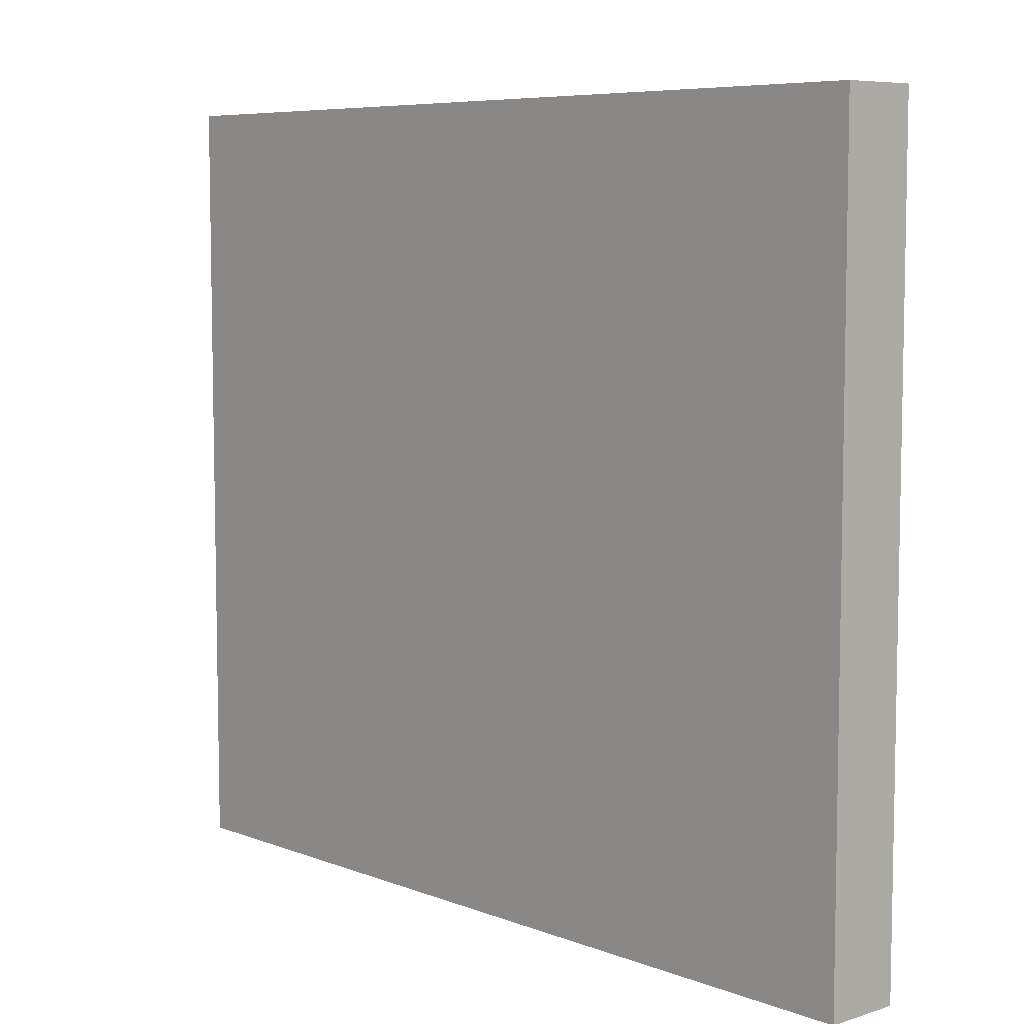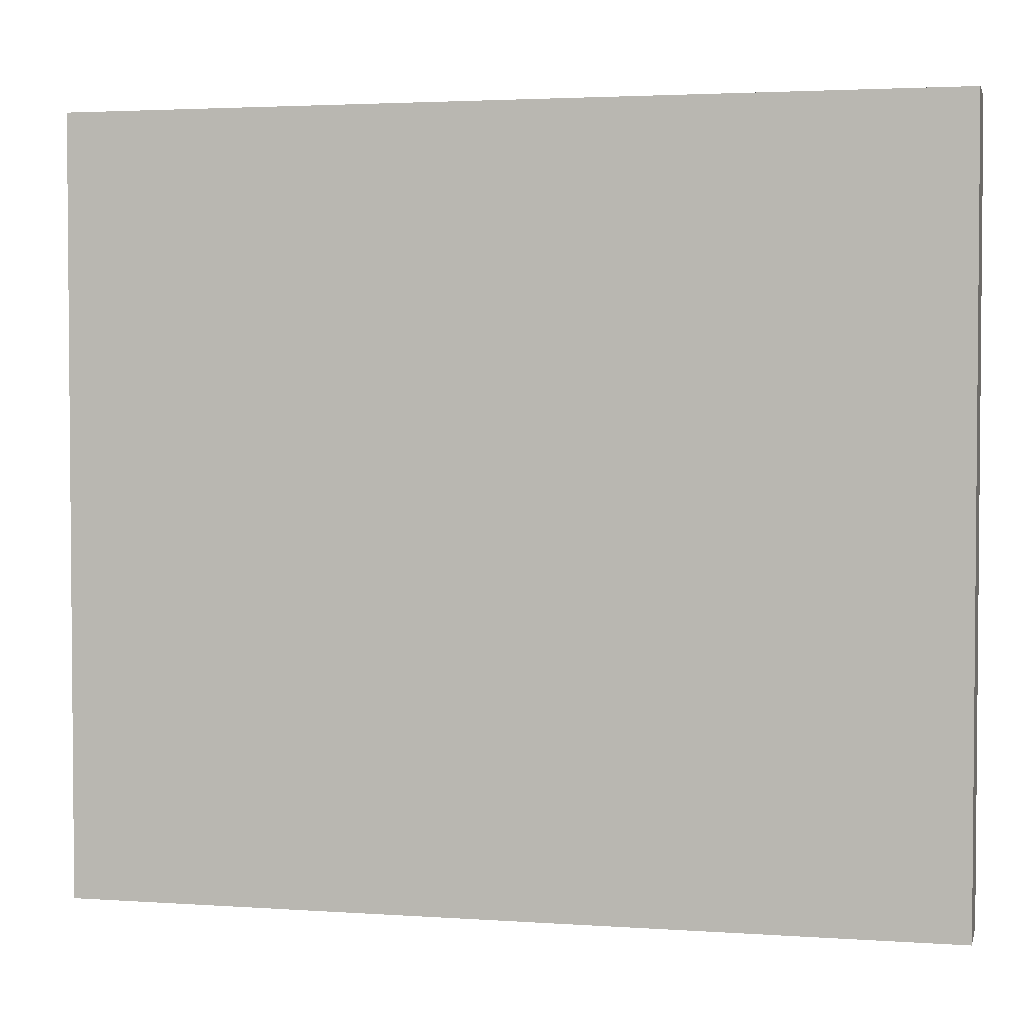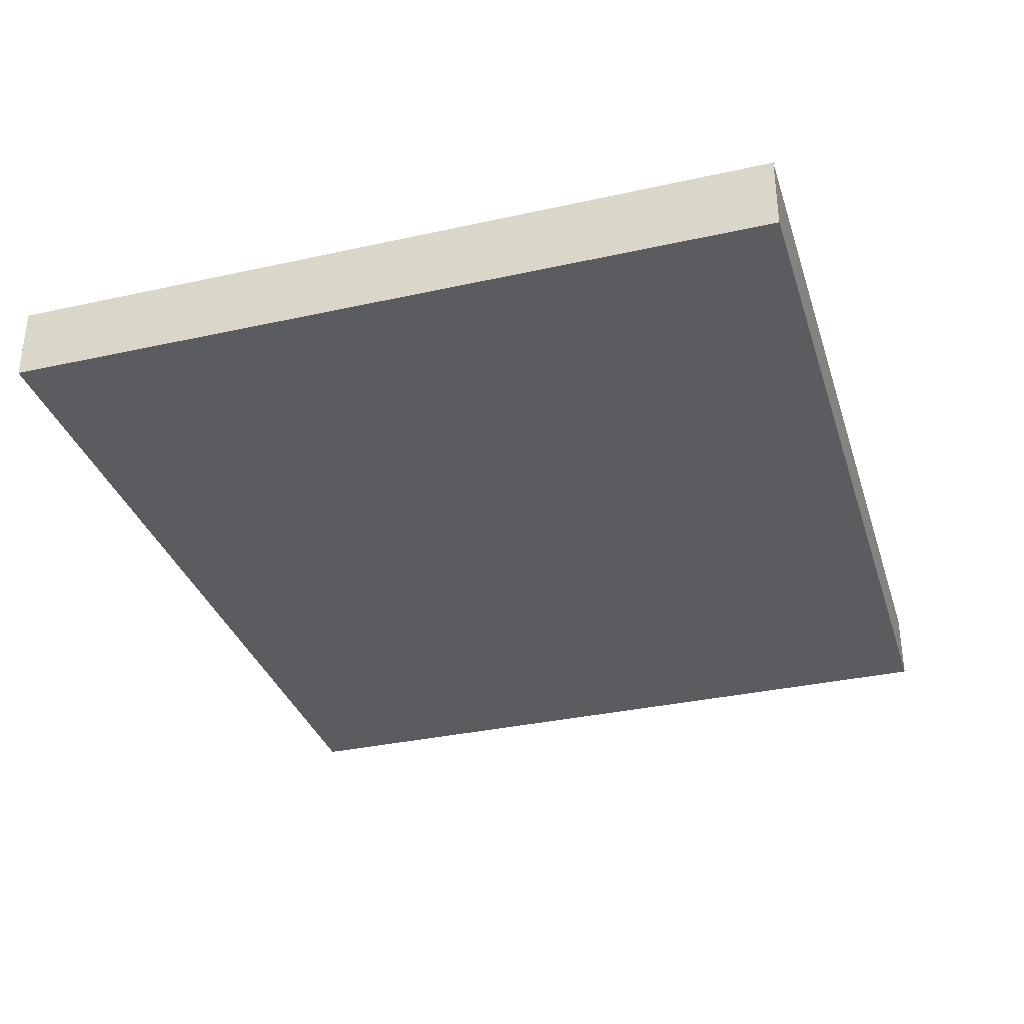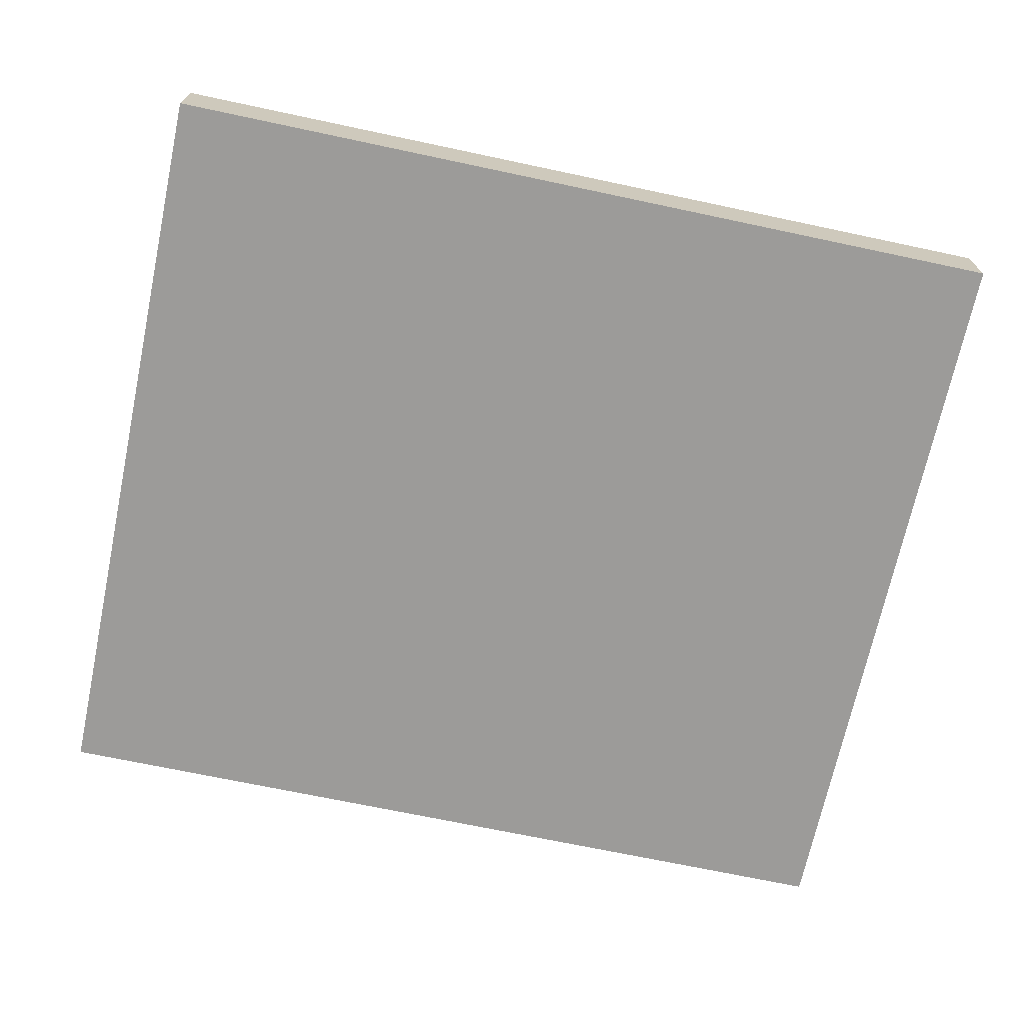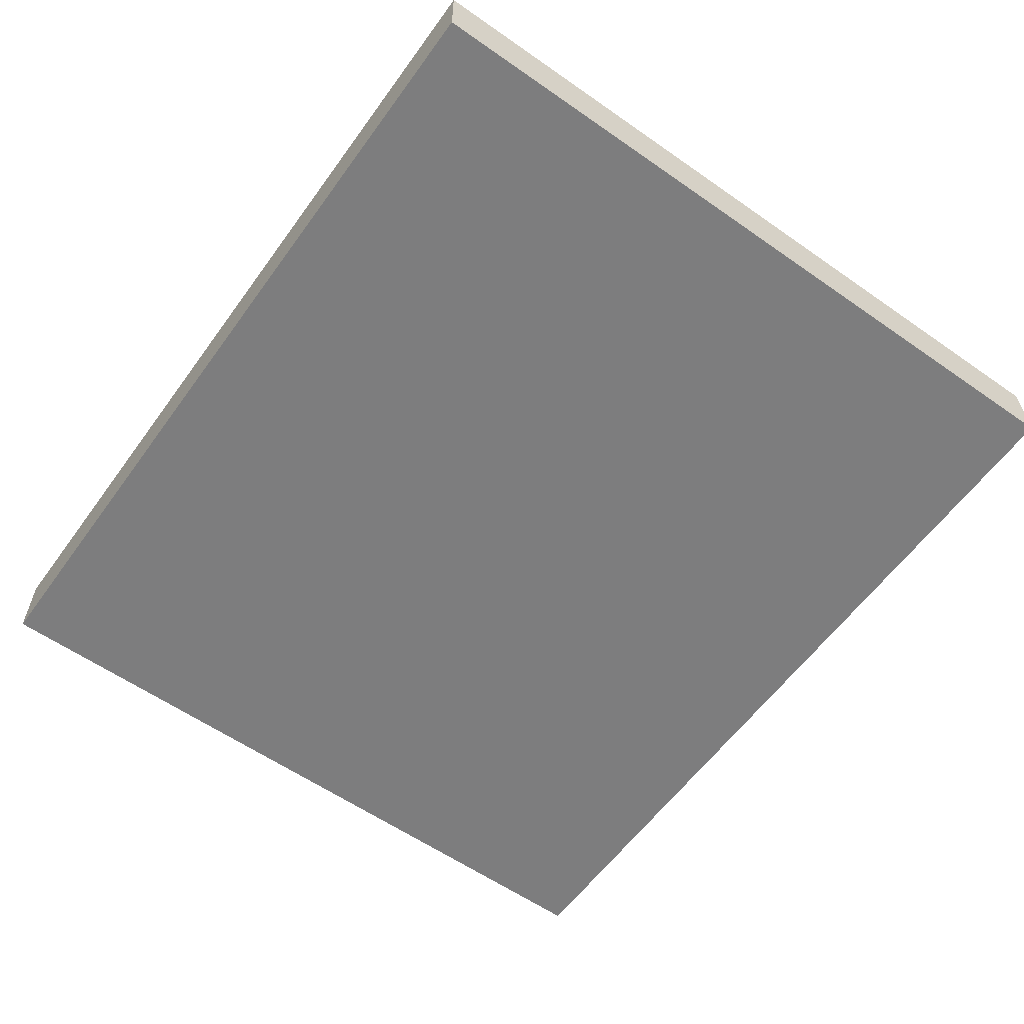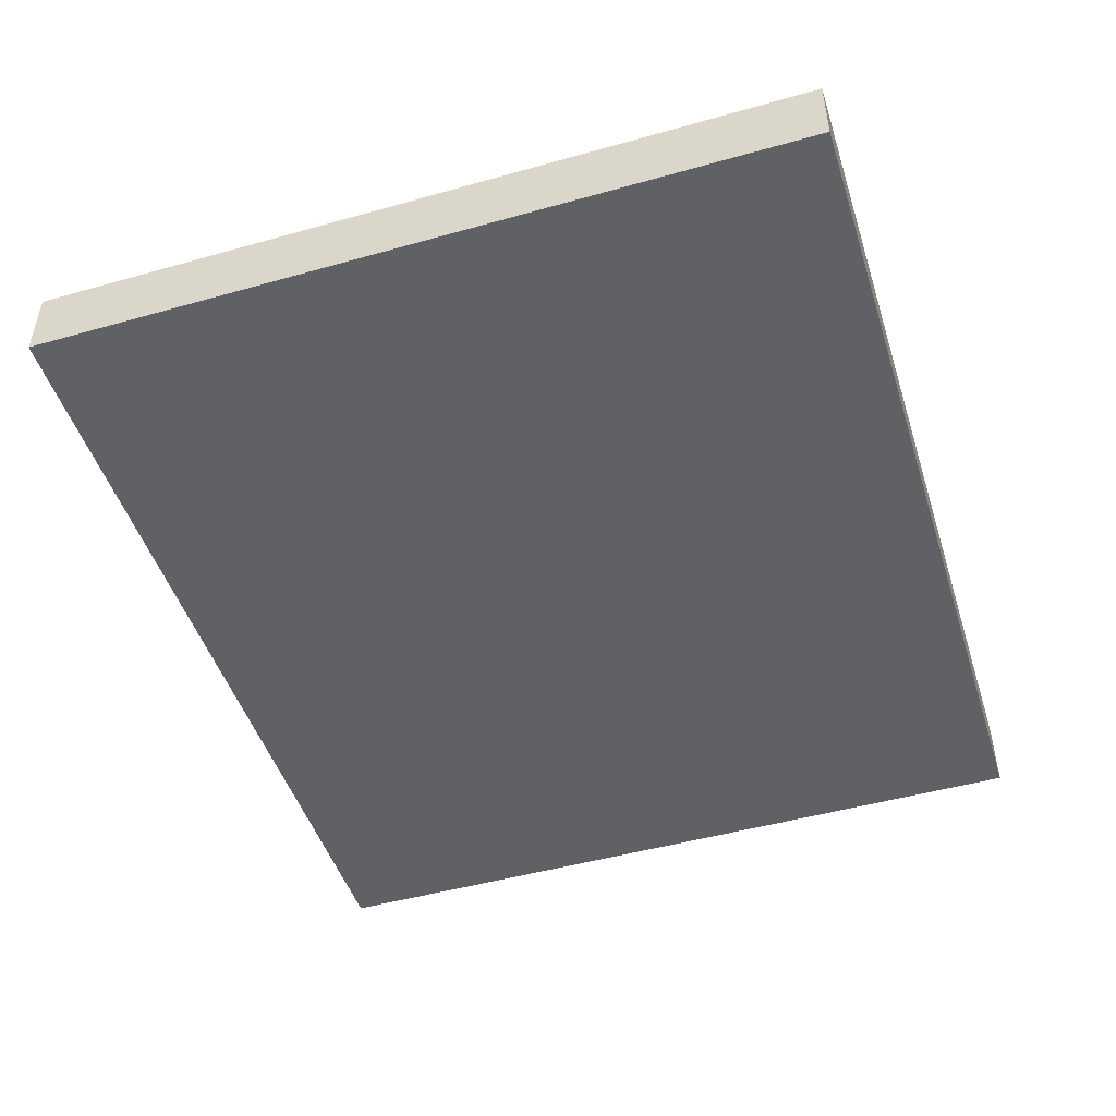
<metadata>
{"format":"obj","ext":"obj","renderer":"f3d","projection":"perspective","resolution":1024,"background":"white","views":[{"elev":7.0,"azim":-132.3,"up":"+Y"},{"elev":2.9,"azim":-166.7,"up":"+Y"},{"elev":-33.8,"azim":-73.2,"up":"+Z"},{"elev":-69.9,"azim":168.0,"up":"+Z"},{"elev":-59.1,"azim":54.3,"up":"+Z"},{"elev":-48.1,"azim":-72.5,"up":"+Z"}]}
</metadata>
<code>
g pb_Mesh103340
v -8.626 0 -2.908e-06
v -20.39 0 1.746e-06
v -8.626 10.4 -1.842e-06
v -20.39 10.4 2.811e-06
v -20.39 0 1.746e-06
v -20.39 0 -1
v -20.39 10.4 2.811e-06
v -20.39 10.4 -1
v -20.39 0 -1
v -8.626 0 -1
v -20.39 10.4 -1
v -8.626 10.4 -1
v -8.626 0 -1
v -8.626 0 -2.908e-06
v -8.626 10.4 -1
v -8.626 10.4 -1.842e-06
v -8.626 10.4 -1.842e-06
v -20.39 10.4 2.811e-06
v -8.626 10.4 -1
v -20.39 10.4 -1
v -8.626 0 -1
v -20.39 0 -1
v -8.626 0 -2.908e-06
v -20.39 0 1.746e-06
g pb_Mesh103340_0
f 3 2 1
f 3 4 2
f 7 6 5
f 7 8 6
f 11 10 9
f 11 12 10
f 15 14 13
f 15 16 14
f 19 18 17
f 19 20 18
f 23 22 21
f 23 24 22

</code>
